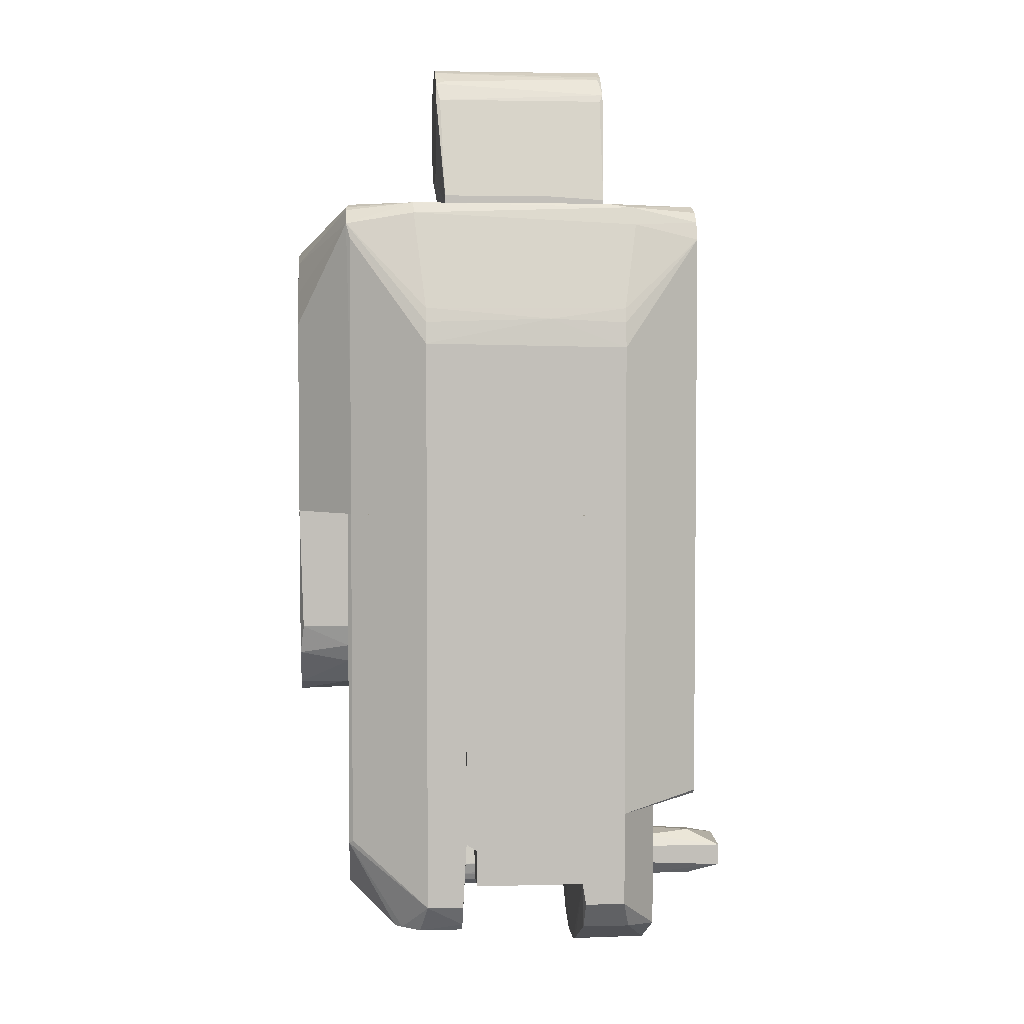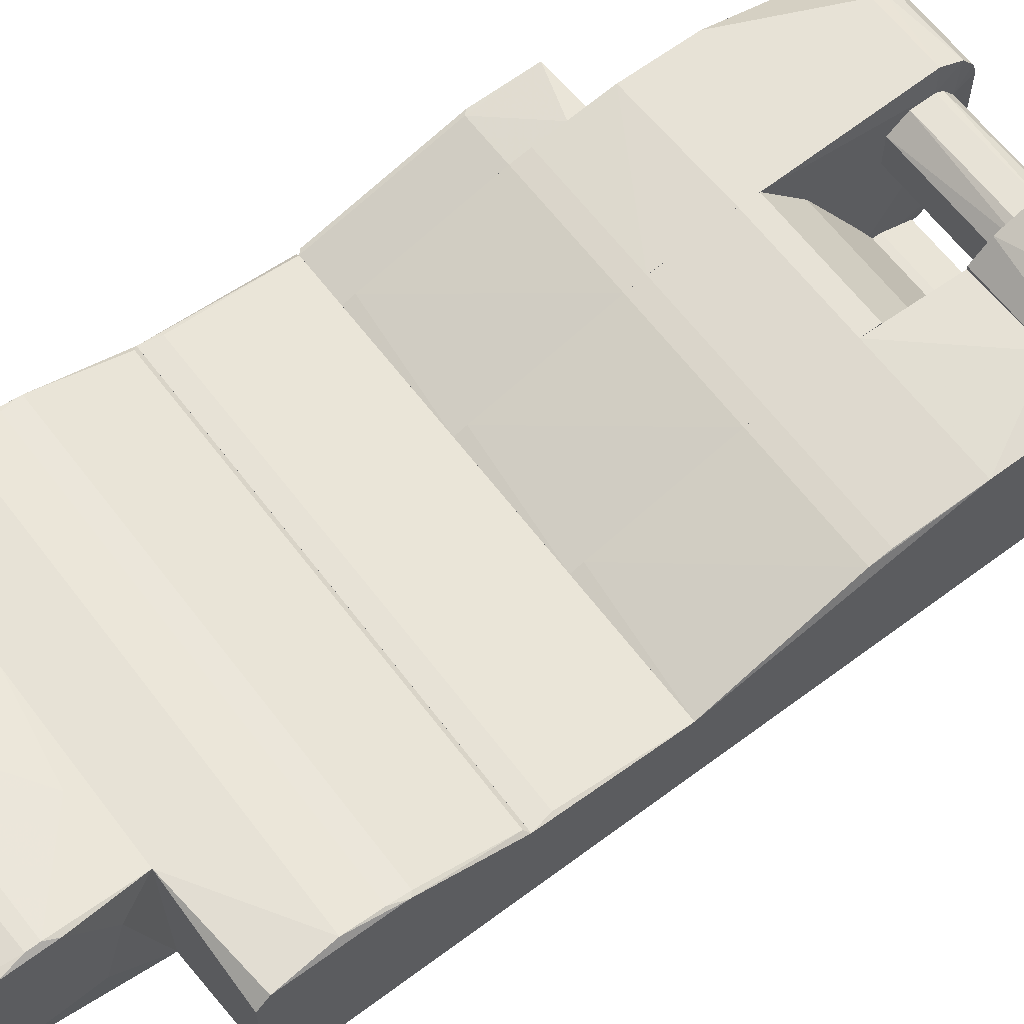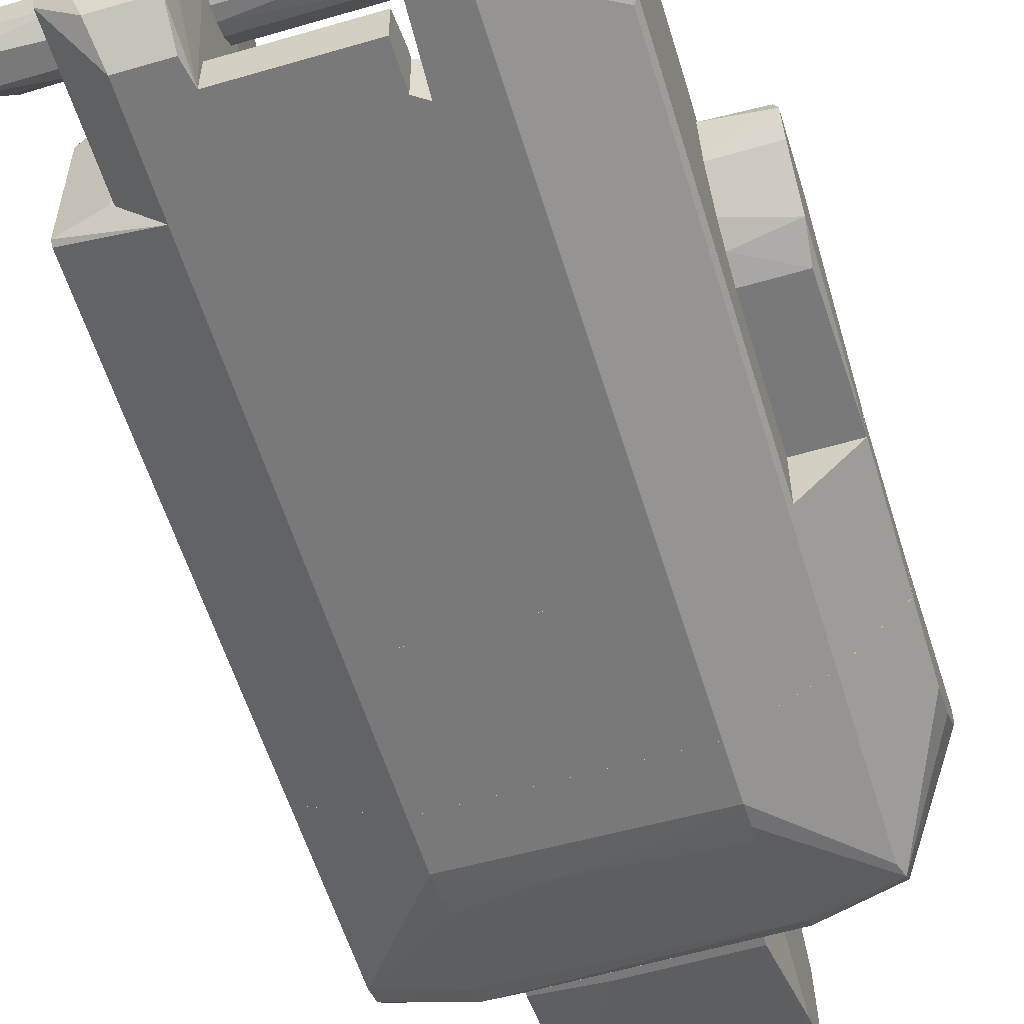
<metadata>
{"format":"obj","ext":"obj","renderer":"f3d","projection":"perspective","resolution":1024,"background":"white","views":[{"elev":3.8,"azim":-4.8,"up":"+Z"},{"elev":63.2,"azim":52.9,"up":"+Y"},{"elev":-57.8,"azim":-163.1,"up":"+Y"}]}
</metadata>
<code>
o convex_0
v 0.01218 -0.003759 0.07391
v 0.02639 0.005288 0.07004
v 0.02672 0.004964 0.07198
v 0.02639 -0.007961 0.06228
v 0.01185 0.003995 0.06228
v 0.01185 -0.007961 0.06228
v 0.02672 -0.004729 0.07262
v 0.01121 0.002702 0.07456
v 0.02607 0.003995 0.06228
v 0.02672 0.001086 0.07521
v 0.01185 0.005288 0.07068
v 0.01121 -0.005051 0.07165
v 0.01121 -0.001177 0.07521
v 0.02672 -0.002789 0.07456
v 0.01121 0.002379 0.06519
v 0.02672 0.001409 0.06487
v 0.02122 -0.007961 0.06293
v 0.02672 0.004318 0.07327
v 0.01121 0.004641 0.07262
v 0.01185 0.005288 0.06939
v 0.01153 -0.005051 0.07198
v 0.02639 0.005288 0.06907
v 0.02672 -0.001177 0.07521
v 0.01153 0.001086 0.07521
v 0.02639 -0.005051 0.07198
v 0.01121 -0.003436 0.06584
v 0.02639 0.003348 0.07424
v 0.01185 -0.007961 0.06293
v 0.01153 0.004318 0.07327
v 0.01121 0.004964 0.0681
v 0.01993 0.004318 0.06358
v 0.01153 0.004964 0.0723
v 0.02672 0.004964 0.0681
v 0.02672 -0.004082 0.06649
v 0.01121 -0.002142 0.07488
v 0.02639 -0.003436 0.07424
v 0.01121 -0.004082 0.07359
v 0.02607 0.004964 0.0723
v 0.01121 -0.001496 0.06487
v 0.02639 -0.007961 0.06261
v 0.02672 0.002056 0.07488
v 0.01153 0.003348 0.07424
f 27 29 42
f 5 4 6
f 4 5 9
f 7 3 10
f 8 12 13
f 7 10 14
f 12 8 15
f 3 7 16
f 4 9 16
f 6 4 17
f 10 3 18
f 15 8 19
f 11 2 20
f 2 3 22
f 20 2 22
f 10 13 23
f 14 10 23
f 8 13 24
f 13 10 24
f 7 21 25
f 21 17 25
f 6 12 26
f 12 15 26
f 12 6 28
f 6 17 28
f 21 12 28
f 17 21 28
f 19 8 29
f 27 18 29
f 5 15 30
f 15 19 30
f 20 5 30
f 11 20 30
f 9 5 31
f 5 20 31
f 22 9 31
f 20 22 31
f 29 18 32
f 19 29 32
f 11 30 32
f 30 19 32
f 3 16 33
f 16 9 33
f 22 3 33
f 9 22 33
f 7 4 34
f 16 7 34
f 4 16 34
f 13 12 35
f 23 13 35
f 14 23 35
f 7 14 36
f 35 1 36
f 14 35 36
f 21 7 37
f 12 21 37
f 35 12 37
f 1 35 37
f 36 1 37
f 7 36 37
f 3 2 38
f 2 11 38
f 18 3 38
f 11 32 38
f 32 18 38
f 5 6 39
f 15 5 39
f 6 26 39
f 26 15 39
f 4 7 40
f 17 4 40
f 7 25 40
f 25 17 40
f 10 18 41
f 8 24 41
f 24 10 41
f 27 8 41
f 18 27 41
f 8 27 42
f 29 8 42
o convex_1
v 0.002805 0.003672 0.01607
v -0.001395 -0.003114 0.02286
v 0.002805 -0.003114 0.02286
v 0.002805 -0.000205 0.03385
v -0.001719 0.003349 0.02157
v -0.001719 -0.003114 0.03385
v -0.001719 0.000764 0.01705
v -0.001719 -0.000205 0.03352
v 0.002805 -0.003114 0.03385
v 0.002805 -0.001498 0.01931
v 0.002805 0.003349 0.02189
v -0.001395 0.003995 0.0164
v -0.001719 -0.002144 0.02028
v 0.002805 0.000764 0.01705
v -0.001719 0.002702 0.01607
v -0.001395 -0.000205 0.03385
v 0.002805 0.003995 0.01769
v -0.001395 0.003349 0.02189
v 0.002805 -0.002467 0.02092
f 55 52 61
f 45 43 46
f 44 45 48
f 48 47 49
f 47 48 50
f 45 46 51
f 48 45 51
f 46 48 51
f 43 45 52
f 46 43 53
f 44 48 55
f 48 49 55
f 49 52 55
f 43 52 56
f 52 49 56
f 49 47 57
f 47 54 57
f 54 43 57
f 43 56 57
f 56 49 57
f 48 46 58
f 47 50 58
f 50 48 58
f 46 53 58
f 53 43 59
f 43 54 59
f 59 54 60
f 54 47 60
f 47 58 60
f 58 53 60
f 53 59 60
f 45 44 61
f 52 45 61
f 44 55 61
o convex_2
v 0.03479 0.00367 0.02028
v 0.02413 -0.01216 0.00638
v 0.02413 -0.007312 0.00638
v 0.02413 -0.01216 0.03385
v 0.03512 -0.008283 0.007676
v 0.02446 0.004963 0.00638
v 0.03512 -0.000207 0.03385
v 0.02413 -0.000209 0.03385
v 0.03512 -0.008283 0.03385
v 0.03512 0.002702 0.007353
v 0.02801 -0.01216 0.00638
v 0.02413 0.003348 0.02189
v 0.02801 -0.01216 0.03385
v 0.03124 0.005288 0.00638
v 0.02413 0.004641 0.01381
v 0.03512 0.004641 0.01381
v 0.03156 -0.007958 0.00638
v 0.03512 0.004641 0.009292
v 0.03479 0.003348 0.02189
v 0.03512 -0.00796 0.007353
v 0.02413 0.000116 0.008321
v 0.02413 0.000116 0.03287
v 0.02413 0.00367 0.02027
f 62 76 84
f 64 63 65
f 63 64 67
f 65 68 69
f 64 65 69
f 66 68 70
f 68 65 70
f 68 66 71
f 65 63 72
f 63 67 72
f 66 70 72
f 64 69 73
f 70 65 74
f 65 72 74
f 72 70 74
f 72 67 75
f 64 73 76
f 75 67 76
f 75 76 77
f 68 71 77
f 76 62 77
f 75 71 78
f 72 75 78
f 71 75 79
f 75 77 79
f 77 71 79
f 62 73 80
f 77 62 80
f 68 77 80
f 71 66 81
f 66 72 81
f 78 71 81
f 72 78 81
f 67 64 82
f 64 76 82
f 76 67 82
f 69 68 83
f 73 69 83
f 80 73 83
f 68 80 83
f 73 62 84
f 76 73 84
o convex_3
v 0.003133 -0.008283 0.03385
v 0.03512 0.000441 0.04483
v 0.03512 -0.008283 0.04483
v -0.001714 0.000441 0.04483
v 0.03512 -0.000206 0.03385
v 0.009915 -0.01216 0.04483
v 0.02801 -0.01216 0.03385
v -0.001393 -0.000206 0.03385
v 0.02801 -0.01216 0.04483
v 0.009915 -0.01216 0.03385
v 0.03512 -0.008283 0.03385
v -0.001714 -0.003114 0.04483
v -0.001714 -0.003114 0.03385
v 0.003133 -0.008283 0.04483
v -0.001393 0.000441 0.04322
v 0.03479 0.000441 0.04322
v -0.001714 -0.000529 0.03385
f 97 88 101
f 87 86 88
f 86 87 89
f 87 88 90
f 85 89 91
f 89 85 92
f 87 90 93
f 91 87 93
f 90 91 93
f 90 85 94
f 85 91 94
f 91 90 94
f 89 87 95
f 91 89 95
f 87 91 95
f 90 88 96
f 92 85 97
f 85 96 97
f 96 88 97
f 85 90 98
f 96 85 98
f 90 96 98
f 88 86 99
f 92 88 99
f 89 92 99
f 86 89 100
f 99 86 100
f 89 99 100
f 88 92 101
f 92 97 101
o convex_4
v 0.02607 0.003995 0.06228
v -0.001719 -0.003114 0.04483
v -0.001719 -0.003114 0.0513
v 0.02801 -0.01216 0.04483
v 0.03512 0.000439 0.04483
v 0.02898 -0.008284 0.06196
v 0.002807 -0.007959 0.06034
v -0.001394 0.003995 0.05808
v 0.009918 -0.01216 0.04483
v 0.03512 -0.006666 0.06163
v 0.03479 0.003995 0.05679
v -0.001394 0.000763 0.04516
v 0.003131 0.002702 0.06228
v 0.03512 -0.008284 0.04483
v 0.009918 -0.01184 0.0513
v 0.008948 -0.007959 0.06228
v 0.03512 0.002702 0.06228
v -0.001394 0.003349 0.05227
v 0.02801 -0.01184 0.0513
v 0.03479 0.003349 0.05227
v 0.003131 -0.008284 0.04483
v 0.03512 -0.008284 0.05905
v 0.002807 -0.00602 0.06196
v -0.001719 0.000763 0.05711
v 0.008948 -0.008606 0.06131
v 0.03512 -0.005051 0.06228
v 0.01185 0.003995 0.06228
v 0.009918 -0.01216 0.04936
v -0.001719 0.000439 0.04483
v 0.03479 0.000763 0.04516
v 0.02801 -0.01151 0.05259
v -0.00107 0.003671 0.05388
v 0.03512 0.003671 0.06131
v -0.001719 0.003671 0.05808
v 0.02801 -0.01216 0.04904
v 0.0293 -0.008929 0.06034
v 0.009918 -0.01151 0.05259
v 0.002807 0.003671 0.06131
v -0.001719 -0.001823 0.0542
v 0.02671 -0.007959 0.06228
v 0.003131 -0.005051 0.06228
v -0.001394 0.003995 0.05679
v 0.03479 0.003671 0.05388
v 0.003131 -0.008284 0.05905
v 0.03512 0.003349 0.05259
v 0.02122 -0.01184 0.05162
v 0.03512 -0.007637 0.06067
v -0.001719 0.002702 0.05808
v 0.002807 -0.006666 0.06163
f 124 125 150
f 105 103 106
f 104 103 108
f 103 105 110
f 109 102 112
f 105 106 115
f 106 111 115
f 102 114 117
f 111 106 118
f 102 117 118
f 113 119 121
f 108 103 122
f 103 110 122
f 105 115 123
f 115 111 123
f 103 104 125
f 107 117 126
f 117 108 126
f 107 111 127
f 111 118 127
f 118 117 127
f 102 109 128
f 114 102 128
f 110 105 129
f 116 108 129
f 122 110 129
f 106 103 130
f 113 106 130
f 119 113 130
f 103 125 130
f 106 113 131
f 113 121 131
f 120 123 132
f 121 119 133
f 112 102 134
f 118 106 134
f 102 118 134
f 114 109 135
f 119 130 135
f 130 125 135
f 105 123 136
f 123 120 136
f 129 105 136
f 107 126 137
f 132 123 137
f 126 132 137
f 108 116 138
f 126 108 138
f 132 126 138
f 109 114 139
f 128 109 139
f 114 128 139
f 104 108 140
f 125 104 140
f 108 125 140
f 117 107 141
f 107 127 141
f 127 117 141
f 117 114 142
f 124 117 142
f 114 135 142
f 109 112 143
f 112 133 143
f 133 119 143
f 135 109 143
f 119 135 143
f 133 112 144
f 121 133 144
f 108 122 145
f 129 108 145
f 122 129 145
f 106 131 146
f 131 121 146
f 112 134 146
f 134 106 146
f 121 144 146
f 144 112 146
f 116 129 147
f 120 132 147
f 136 120 147
f 129 136 147
f 138 116 147
f 132 138 147
f 111 107 148
f 123 111 148
f 107 137 148
f 137 123 148
f 125 124 149
f 135 125 149
f 124 142 149
f 142 135 149
f 108 117 150
f 117 124 150
f 125 108 150
o convex_5
v 0.01347 0.004642 0.01188
v 0.009914 -0.01216 -0.002021
v 0.007653 -0.008928 -0.004607
v 0.002805 -0.007959 0.03385
v 0.01347 -0.01216 0.03385
v 0.002805 0.004642 0.007999
v 0.01347 -0.000206 0.03385
v 0.01315 0.002378 -0.004283
v 0.002805 -0.000207 0.03385
v 0.002805 -0.007959 0.003151
v 0.01315 -0.01087 -0.00396
v 0.002805 0.001086 -0.002017
v 0.002805 0.003347 0.02189
v 0.009914 -0.01216 0.03385
v 0.007007 0.004642 -0.001374
v 0.01347 -0.01216 0.003798
v 0.007007 0.001408 -0.004607
v 0.01347 0.003349 0.02189
v 0.01315 0.004642 -0.001374
v 0.002805 0.004642 0.01414
v 0.01347 0.001084 -0.002665
v 0.01315 -0.01022 -0.004607
v 0.003129 -0.008283 0.003474
v 0.002805 -0.001176 -0.002017
v 0.007007 0.003671 -0.003312
v 0.007007 -0.008283 -0.004607
v 0.002805 0.002054 -0.00105
v 0.003129 -0.008283 0.03385
v 0.01347 0.004642 0.01381
v 0.01315 0.00141 -0.004607
v 0.01315 -0.01216 -0.002021
v 0.009268 -0.01022 -0.004607
v 0.01315 0.003671 -0.003312
v 0.01347 0.003671 0.02027
v 0.002805 0.000117 0.03288
v 0.01347 0.002701 -0.00105
v 0.007007 0.002378 -0.004283
v 0.007007 0.004318 -0.002345
v 0.01347 -0.001178 -0.002665
v 0.002805 0.003671 0.02027
f 184 170 190
f 155 151 157
f 154 155 157
f 156 154 159
f 154 157 159
f 153 152 160
f 154 156 160
f 160 156 162
f 156 159 163
f 155 154 164
f 152 155 164
f 156 151 165
f 151 155 166
f 155 152 166
f 157 151 168
f 165 151 169
f 151 156 170
f 156 163 170
f 151 166 171
f 166 161 172
f 153 167 172
f 160 152 173
f 154 160 173
f 152 164 173
f 160 162 174
f 162 167 174
f 153 160 176
f 167 153 176
f 160 174 176
f 174 167 176
f 162 156 177
f 156 165 177
f 175 162 177
f 164 154 178
f 154 173 178
f 173 164 178
f 168 151 179
f 151 170 179
f 158 171 180
f 172 167 180
f 171 172 180
f 152 161 181
f 166 152 181
f 161 166 181
f 152 153 182
f 161 152 182
f 153 172 182
f 172 161 182
f 171 158 183
f 158 175 183
f 168 179 184
f 179 170 184
f 159 157 185
f 163 159 185
f 157 168 185
f 168 163 185
f 169 151 186
f 151 171 186
f 171 183 186
f 183 169 186
f 167 162 187
f 162 175 187
f 175 158 187
f 158 180 187
f 180 167 187
f 165 169 188
f 177 165 188
f 175 177 188
f 169 183 188
f 183 175 188
f 171 166 189
f 166 172 189
f 172 171 189
f 163 168 190
f 170 163 190
f 168 184 190
o convex_6
v 0.02446 0.004318 -0.007191
v 0.03124 0.005287 0.00638
v 0.03124 0.006255 0.005409
v 0.03124 -0.008284 -0.004929
v 0.02413 -0.01216 0.00638
v 0.02446 0.005287 0.00638
v 0.03092 0.007226 -0.004283
v 0.03124 -0.008284 0.00638
v 0.02446 -0.01022 -0.004605
v 0.03124 -0.001498 -0.008162
v 0.02446 0.008196 0.001532
v 0.02801 -0.01216 -0.002021
v 0.02446 -0.001821 -0.008162
v 0.02801 -0.01216 0.00638
v 0.03157 0.002055 -0.001698
v 0.03124 0.0027 -0.007836
v 0.02446 0.007549 -0.003637
v 0.03092 0.008196 0.001532
v 0.02413 0.001732 -0.002344
v 0.02413 -0.01216 -8.4e-05
v 0.03124 0.007871 -0.002021
v 0.02866 -0.01022 -0.004605
v 0.02446 0.001732 -0.008162
v 0.02446 0.006903 0.004763
v 0.03092 -0.003758 -0.007514
v 0.03157 -0.001498 0.001855
v 0.02413 0.001409 0.002501
v 0.03092 0.005287 -0.006545
v 0.02446 0.008196 -0.001698
v 0.02446 0.00658 -0.005252
v 0.02446 -0.01216 -0.002021
v 0.03092 0.007871 0.002824
v 0.02446 -0.003758 -0.007514
v 0.0293 0.008196 -0.001698
v 0.03157 -0.001821 -0.001373
v 0.03092 0.001732 -0.008162
v 0.02413 -0.007313 0.00638
v 0.03157 0.002055 0.001209
v 0.03124 0.006255 -0.005252
v 0.03092 0.003023 -0.007836
f 226 213 230
f 195 192 196
f 192 195 198
f 194 198 202
f 198 195 204
f 202 198 204
f 195 202 204
f 205 200 206
f 202 195 210
f 195 209 210
f 209 203 210
f 208 193 211
f 194 202 212
f 202 199 212
f 200 203 213
f 209 191 213
f 203 209 213
f 192 193 214
f 196 192 214
f 200 194 215
f 203 200 215
f 194 212 215
f 212 199 215
f 192 198 216
f 209 195 217
f 201 209 217
f 196 214 217
f 214 201 217
f 201 208 219
f 209 201 219
f 207 209 219
f 207 197 220
f 191 209 220
f 209 207 220
f 218 191 220
f 197 218 220
f 199 202 221
f 202 210 221
f 210 199 221
f 208 201 222
f 193 208 222
f 214 193 222
f 201 214 222
f 199 210 223
f 210 203 223
f 215 199 223
f 203 215 223
f 197 207 224
f 211 197 224
f 208 211 224
f 207 219 224
f 219 208 224
f 198 194 225
f 194 200 225
f 200 205 225
f 216 198 225
f 205 216 225
f 206 200 226
f 200 213 226
f 195 196 227
f 217 195 227
f 196 217 227
f 193 192 228
f 211 193 228
f 205 211 228
f 192 216 228
f 216 205 228
f 205 206 229
f 211 205 229
f 197 211 229
f 206 218 229
f 218 197 229
f 213 191 230
f 191 218 230
f 218 206 230
f 206 226 230
o convex_7
v 0.03157 -0.001175 -0.002022
v 0.03867 0.002057 0.001209
v 0.03576 0.00141 0.001856
v 0.03867 -0.002144 0.000886
v 0.03157 -0.001498 0.001856
v 0.03157 0.002057 -0.001376
v 0.03867 0.002057 -0.001052
v 0.03867 -0.002144 -0.001052
v 0.03157 0.002057 0.001209
v 0.03157 -0.002144 -0.000729
v 0.03576 0.001087 -0.002022
v 0.03576 -0.000851 0.002179
v 0.03157 0.000763 0.002179
v 0.03576 -0.001175 -0.002022
v 0.03157 -0.002144 0.000886
v 0.03157 0.001087 -0.002022
f 236 241 246
f 231 235 236
f 232 234 237
f 236 232 237
f 237 234 238
f 233 232 239
f 236 235 239
f 232 236 239
f 235 231 240
f 238 234 240
f 231 238 240
f 236 237 241
f 237 238 241
f 232 233 242
f 234 232 242
f 235 234 242
f 235 242 243
f 233 239 243
f 239 235 243
f 242 233 243
f 238 231 244
f 231 241 244
f 241 238 244
f 234 235 245
f 235 240 245
f 240 234 245
f 231 236 246
f 241 231 246
o convex_8
v 0.02413 0.003671 0.02027
v 0.01444 -0.01216 0.003148
v 0.02413 -0.01216 0.003148
v 0.02413 -0.01216 0.03385
v 0.01347 -0.000206 0.03385
v 0.01347 0.004642 0.0122
v 0.01347 -0.01216 0.03385
v 0.02413 -0.000206 0.03385
v 0.02413 0.000117 0.00832
v 0.01347 -0.007313 0.003797
v 0.02413 0.004642 0.0122
v 0.02413 -0.007961 0.003148
v 0.01347 0.003349 0.02189
v 0.01347 -0.01216 0.003797
v 0.01347 0.000117 0.00832
v 0.01444 -0.007961 0.003148
v 0.01347 0.004642 0.01381
v 0.02413 0.003349 0.02189
v 0.02413 0.004642 0.01381
v 0.01347 0.000117 0.03288
v 0.01347 0.003671 0.02027
f 263 259 267
f 248 249 250
f 249 247 250
f 248 250 253
f 250 251 253
f 251 252 253
f 250 247 254
f 251 250 254
f 247 249 255
f 253 252 256
f 247 255 257
f 255 252 257
f 249 248 258
f 255 249 258
f 252 251 259
f 248 253 260
f 256 248 260
f 253 256 260
f 252 255 261
f 256 252 261
f 255 258 261
f 261 258 262
f 248 256 262
f 258 248 262
f 256 261 262
f 257 252 263
f 252 259 263
f 254 247 264
f 247 259 264
f 247 257 265
f 263 247 265
f 257 263 265
f 251 254 266
f 259 251 266
f 254 264 266
f 264 259 266
f 259 247 267
f 247 263 267
o convex_9
v 0.01444 -0.01216 -8.3e-05
v 0.02413 -0.007961 0.003148
v 0.02413 -0.007961 0.002502
v 0.01444 -0.007961 0.003148
v 0.02413 -0.01216 0.003148
v 0.02413 -0.008931 -8.3e-05
v 0.01444 -0.01216 0.003148
v 0.01444 -0.008931 -8.3e-05
v 0.02413 -0.01216 -8.3e-05
v 0.01444 -0.007961 0.002502
f 275 271 277
f 269 270 271
f 270 269 272
f 269 271 272
f 270 272 273
f 271 268 274
f 268 272 274
f 272 271 274
f 268 271 275
f 270 273 275
f 273 268 275
f 272 268 276
f 268 273 276
f 273 272 276
f 271 270 277
f 270 275 277
o convex_10
v 0.01347 -0.002467 -0.001376
v 0.02413 0.002703 0.000886
v 0.02413 0.002703 -0.001052
v 0.02413 -0.002791 0.000563
v 0.01347 0.00141 0.002502
v 0.01347 0.00238 -0.001699
v 0.02413 -0.001175 -0.002668
v 0.02413 -0.001498 0.002502
v 0.01347 -0.002467 0.001532
v 0.01347 0.001087 -0.002668
v 0.02413 0.00141 0.002502
v 0.01347 0.002703 0.000886
v 0.02413 0.001087 -0.002668
v 0.01347 -0.001175 -0.002668
v 0.01347 -0.001498 0.002502
v 0.02413 -0.002144 -0.002022
v 0.01347 -0.002791 -0.000406
v 0.02413 0.001733 -0.002345
v 0.02413 -0.002791 -0.000406
v 0.02413 -0.002467 0.001532
v 0.01347 0.002703 -0.001052
v 0.02413 0.00238 0.001532
v 0.01347 -0.002144 -0.002022
f 291 293 300
f 280 279 281
f 278 282 283
f 280 281 284
f 281 279 285
f 282 278 286
f 278 283 287
f 285 279 288
f 282 285 288
f 279 280 289
f 283 282 289
f 280 284 290
f 284 287 290
f 278 287 291
f 287 284 291
f 285 282 292
f 282 286 292
f 286 285 292
f 284 281 293
f 291 284 293
f 286 278 294
f 281 286 294
f 283 280 295
f 287 283 295
f 280 290 295
f 290 287 295
f 278 293 296
f 293 281 296
f 294 278 296
f 281 294 296
f 281 285 297
f 285 286 297
f 286 281 297
f 280 283 298
f 289 280 298
f 283 289 298
f 288 279 299
f 282 288 299
f 279 289 299
f 289 282 299
f 278 291 300
f 293 278 300

</code>
